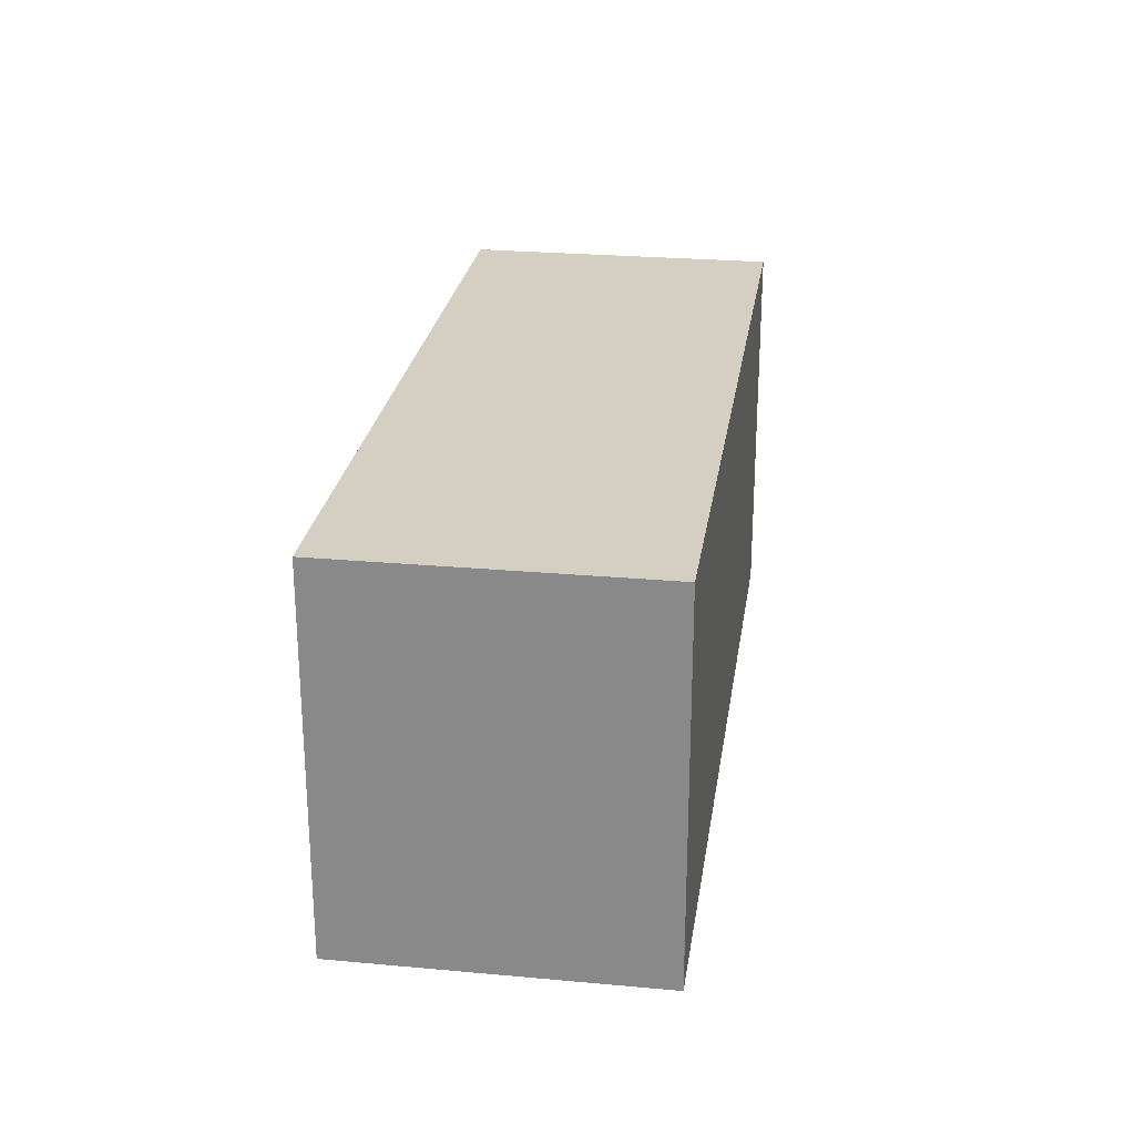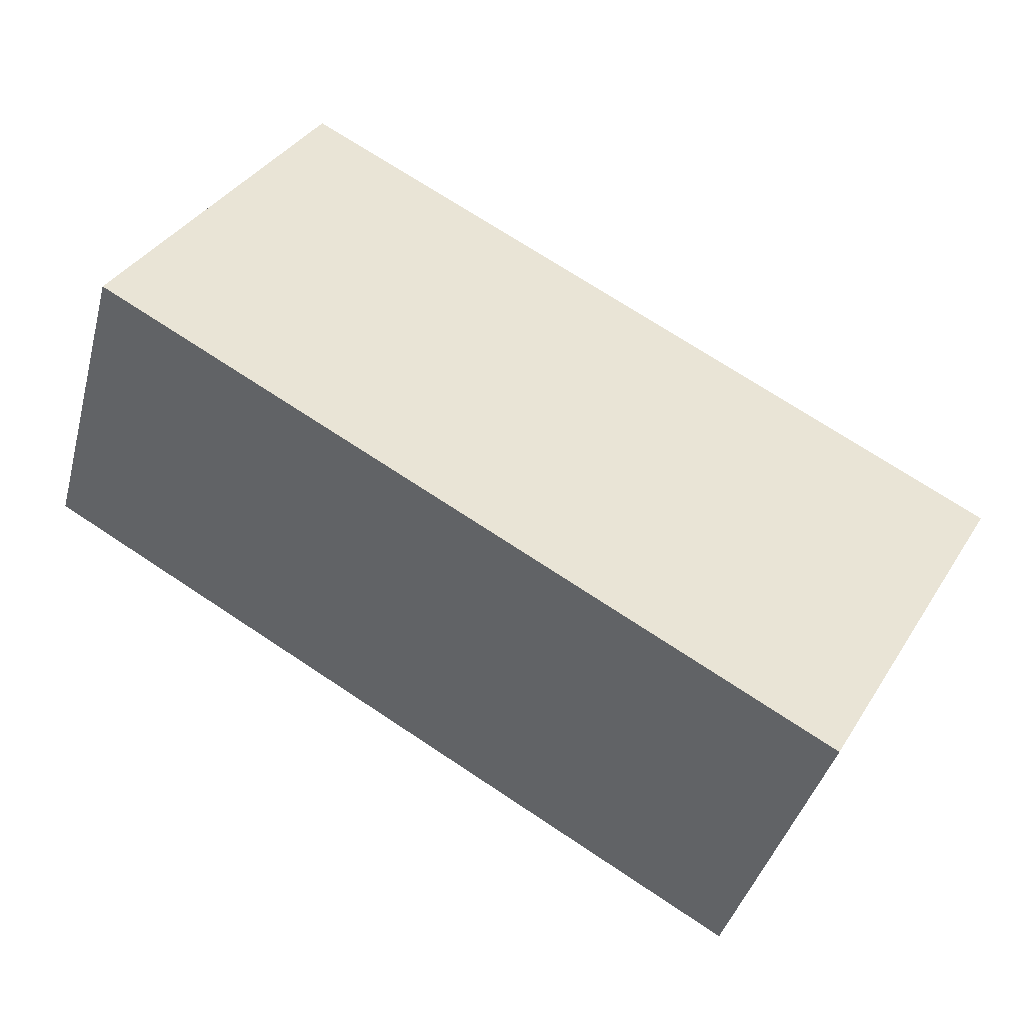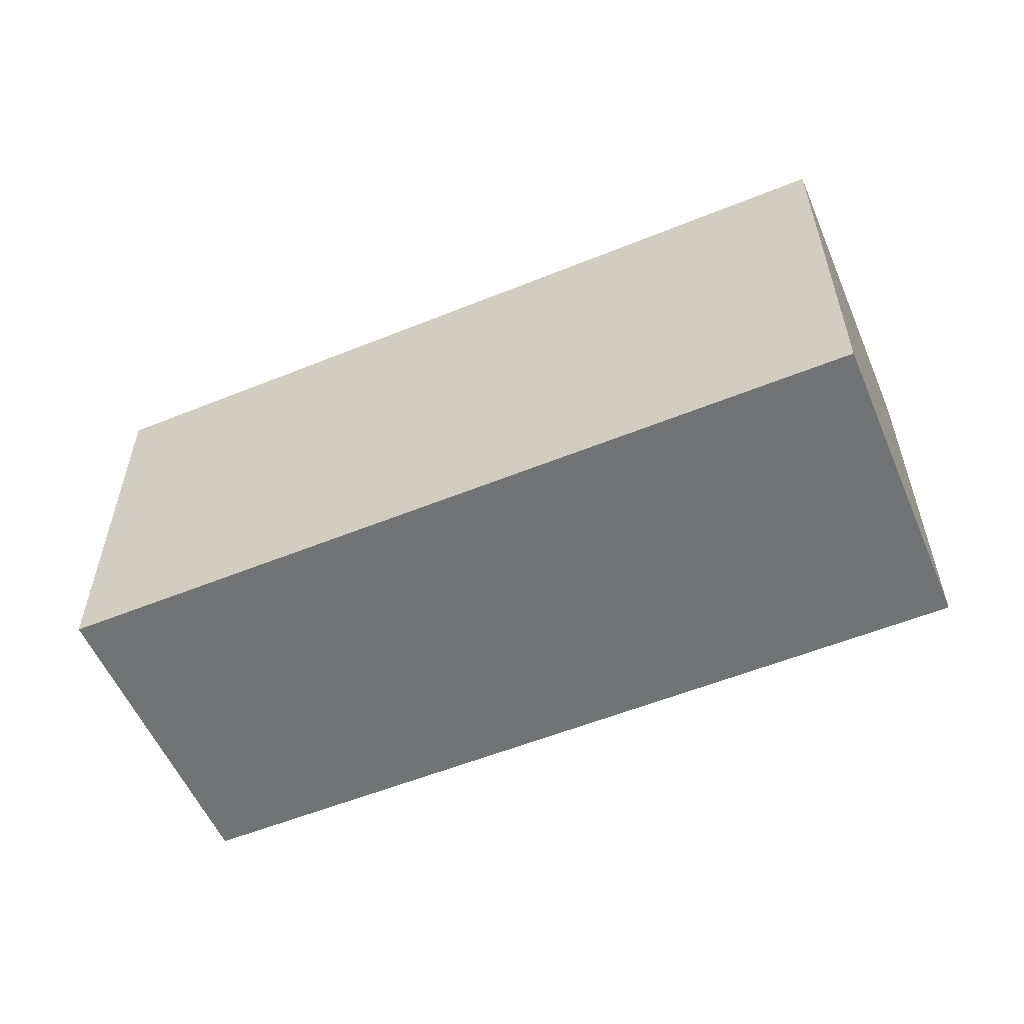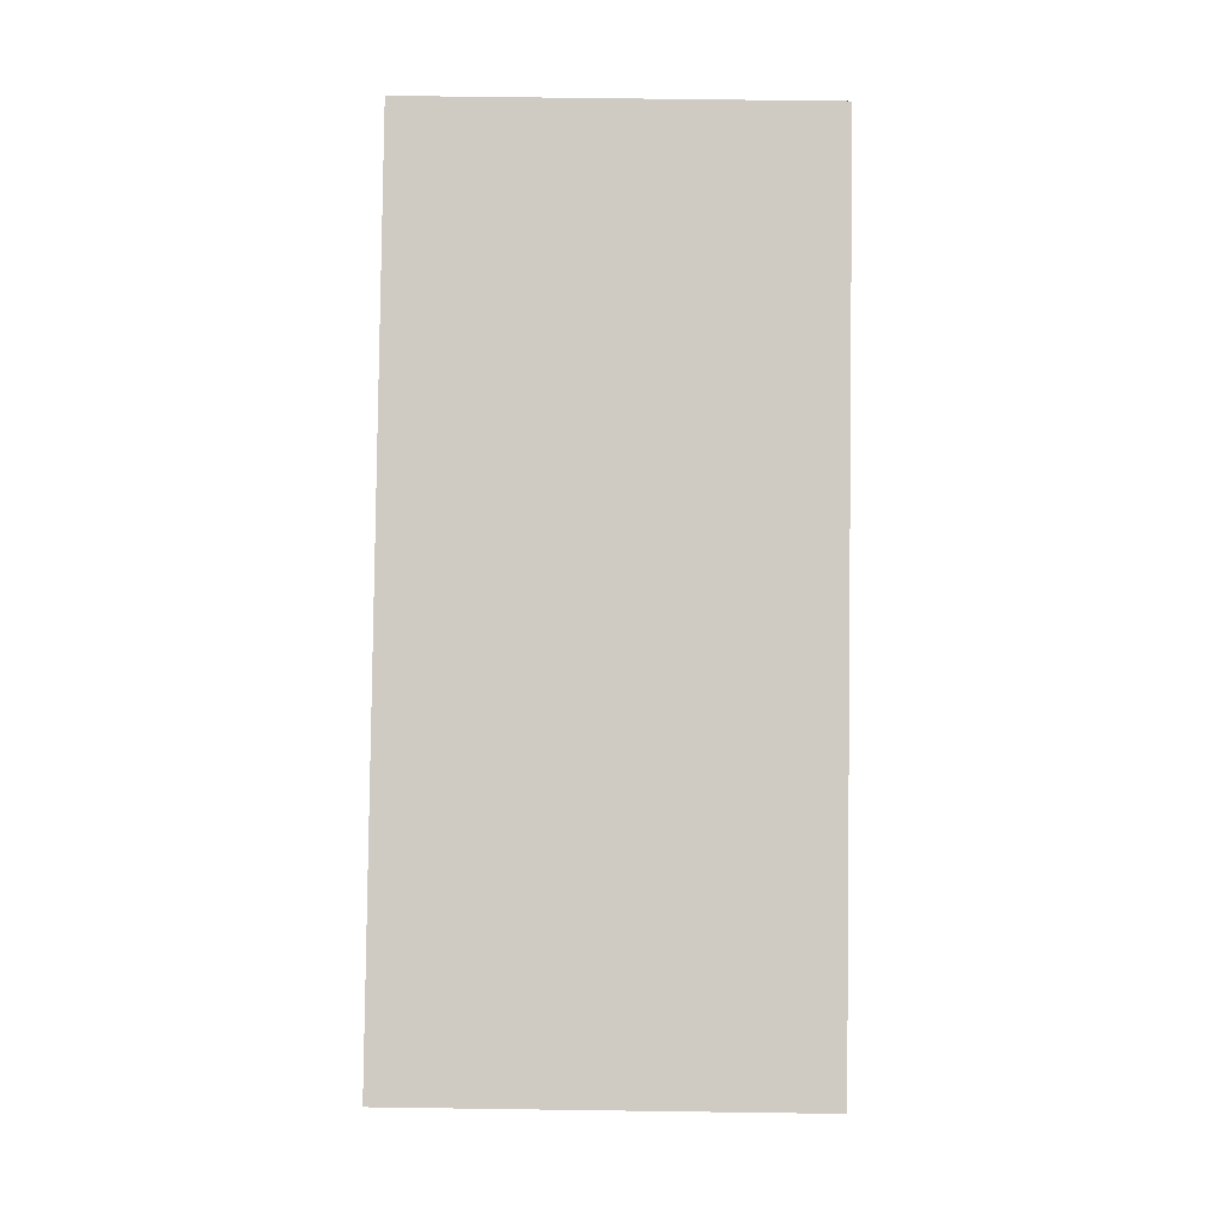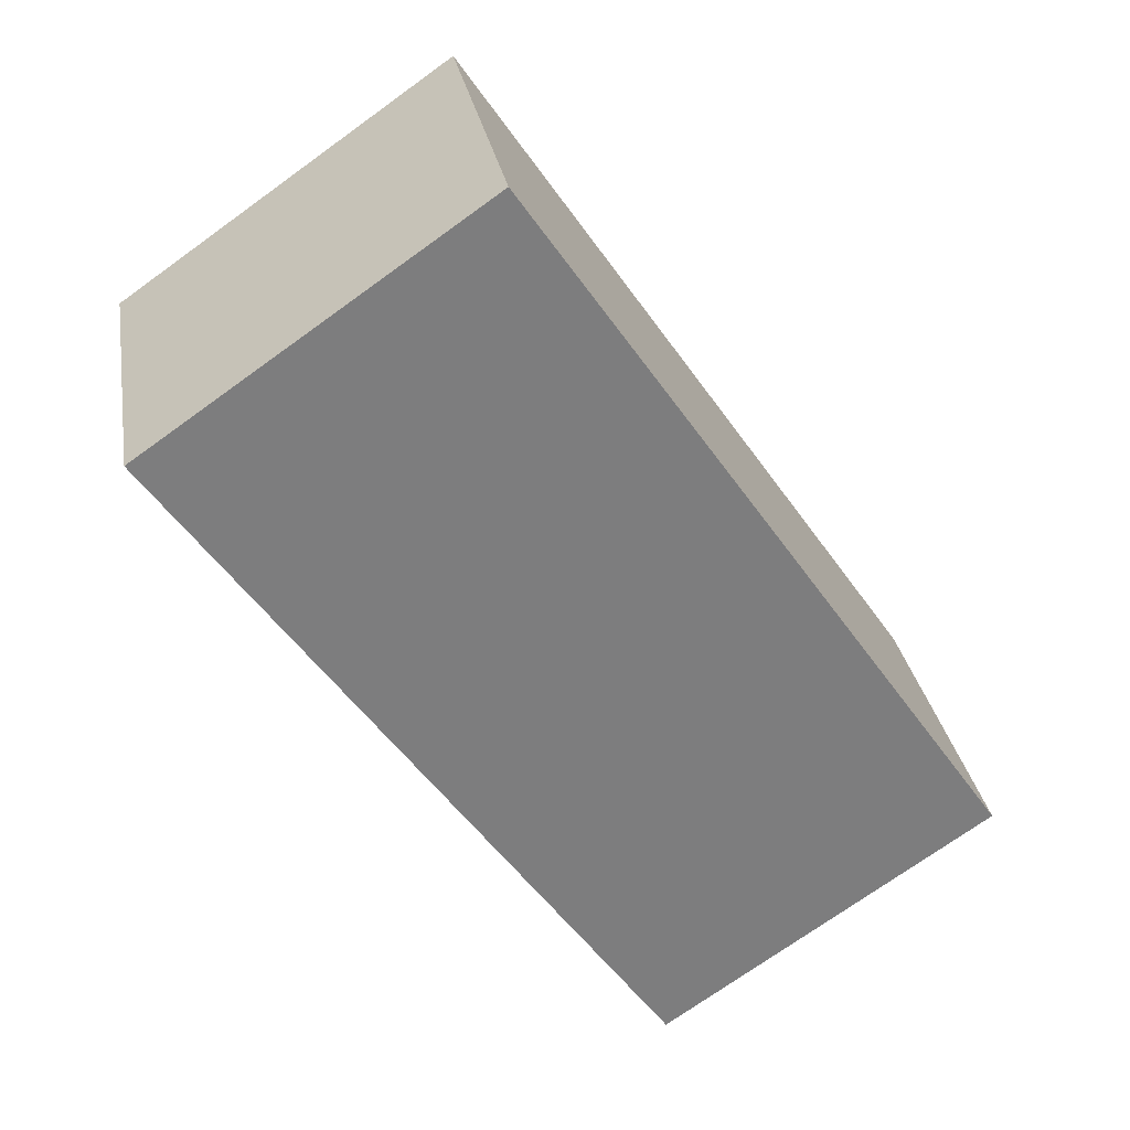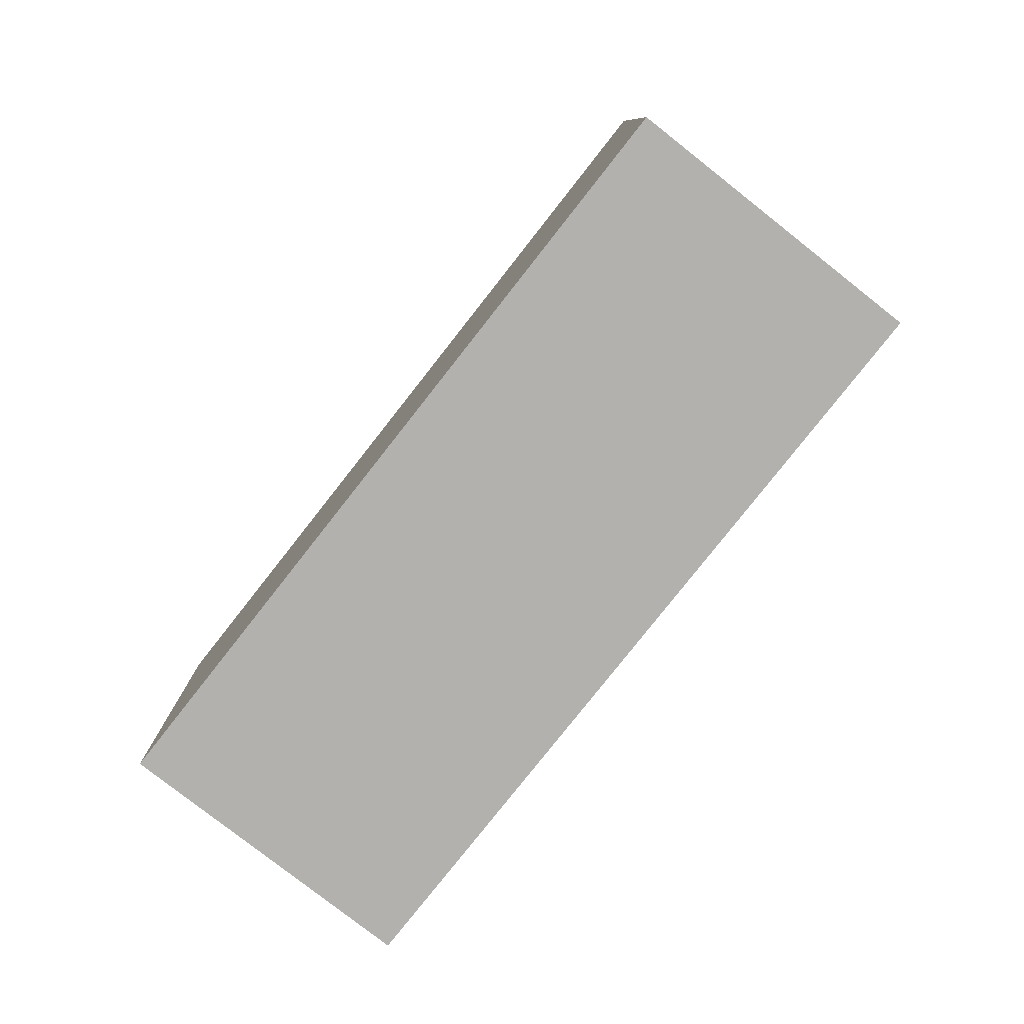
<metadata>
{"format":"obj","ext":"obj","renderer":"f3d","projection":"perspective","resolution":1024,"background":"white","views":[{"elev":25.5,"azim":-64.0,"up":"+Y"},{"elev":38.0,"azim":29.0,"up":"+Z"},{"elev":-55.9,"azim":40.7,"up":"+Y"},{"elev":67.3,"azim":90.8,"up":"+Z"},{"elev":-73.3,"azim":125.7,"up":"+Z"},{"elev":-79.2,"azim":-110.5,"up":"+Y"}]}
</metadata>
<code>
v  0.502 1.996 1.575
v  4.063 1.996 -1.295
v  0 1.996 1.222e-16
v  4.565 1.996 0.28
v  0 0 0
v  0.502 -9.644e-17 1.575
v  4.565 -1.715e-17 0.28
v  4.063 7.93e-17 -1.295
g defaultobject
f 1 2 3
f 2 1 4
f 5 1 3
f 1 5 6
f 6 4 1
f 4 6 7
f 7 2 4
f 2 7 8
f 8 3 2
f 3 8 5
f 8 6 5
f 6 8 7

</code>
